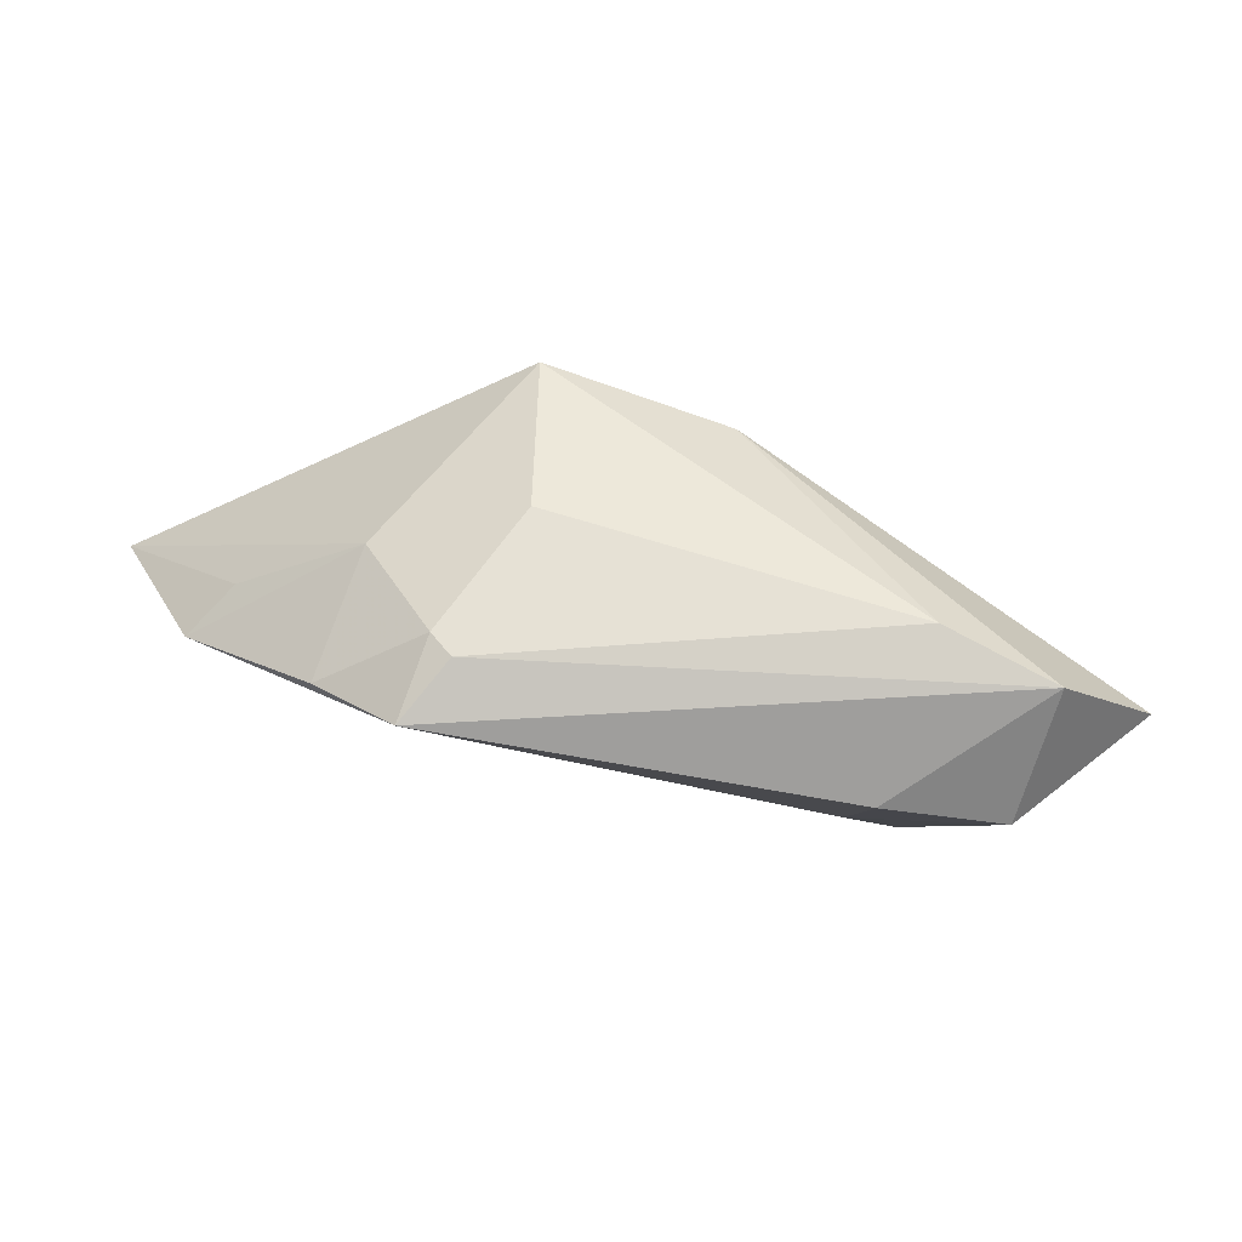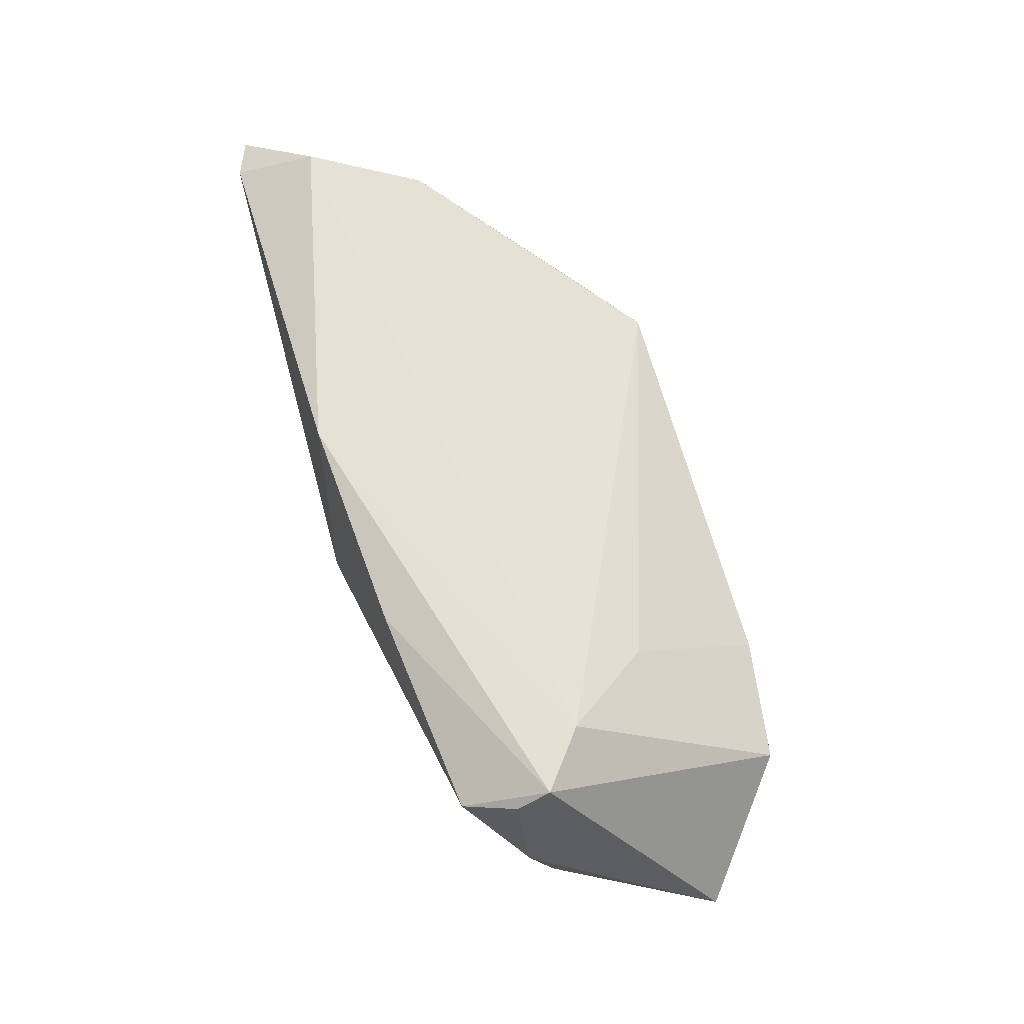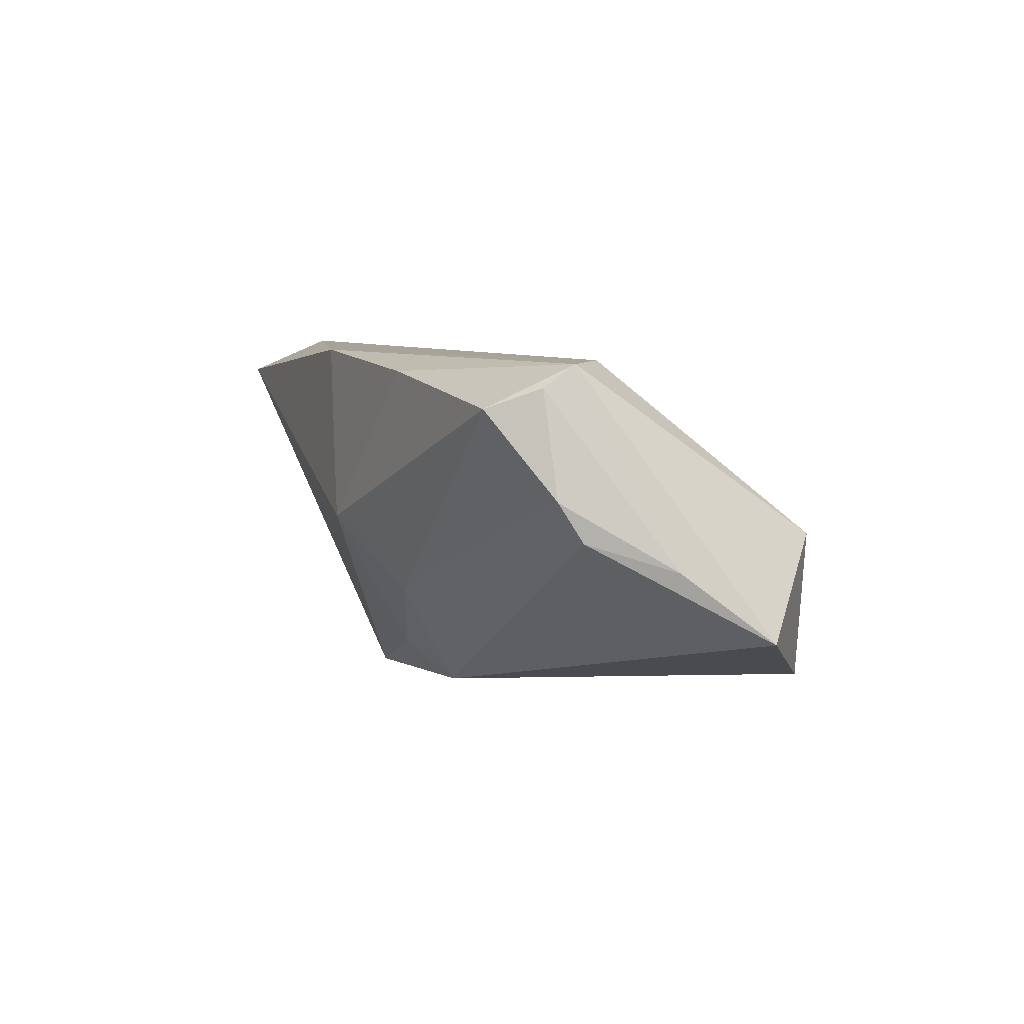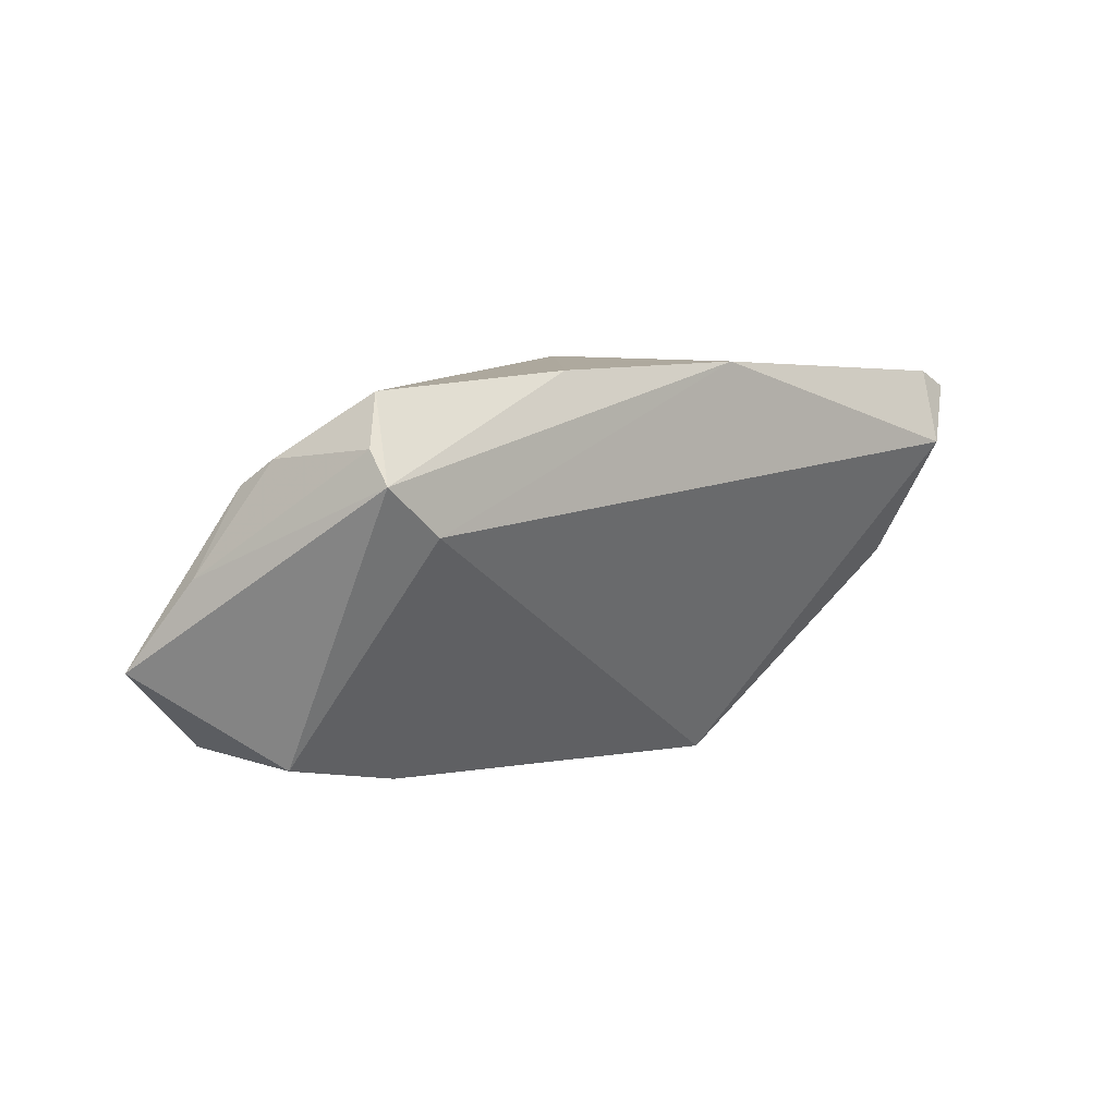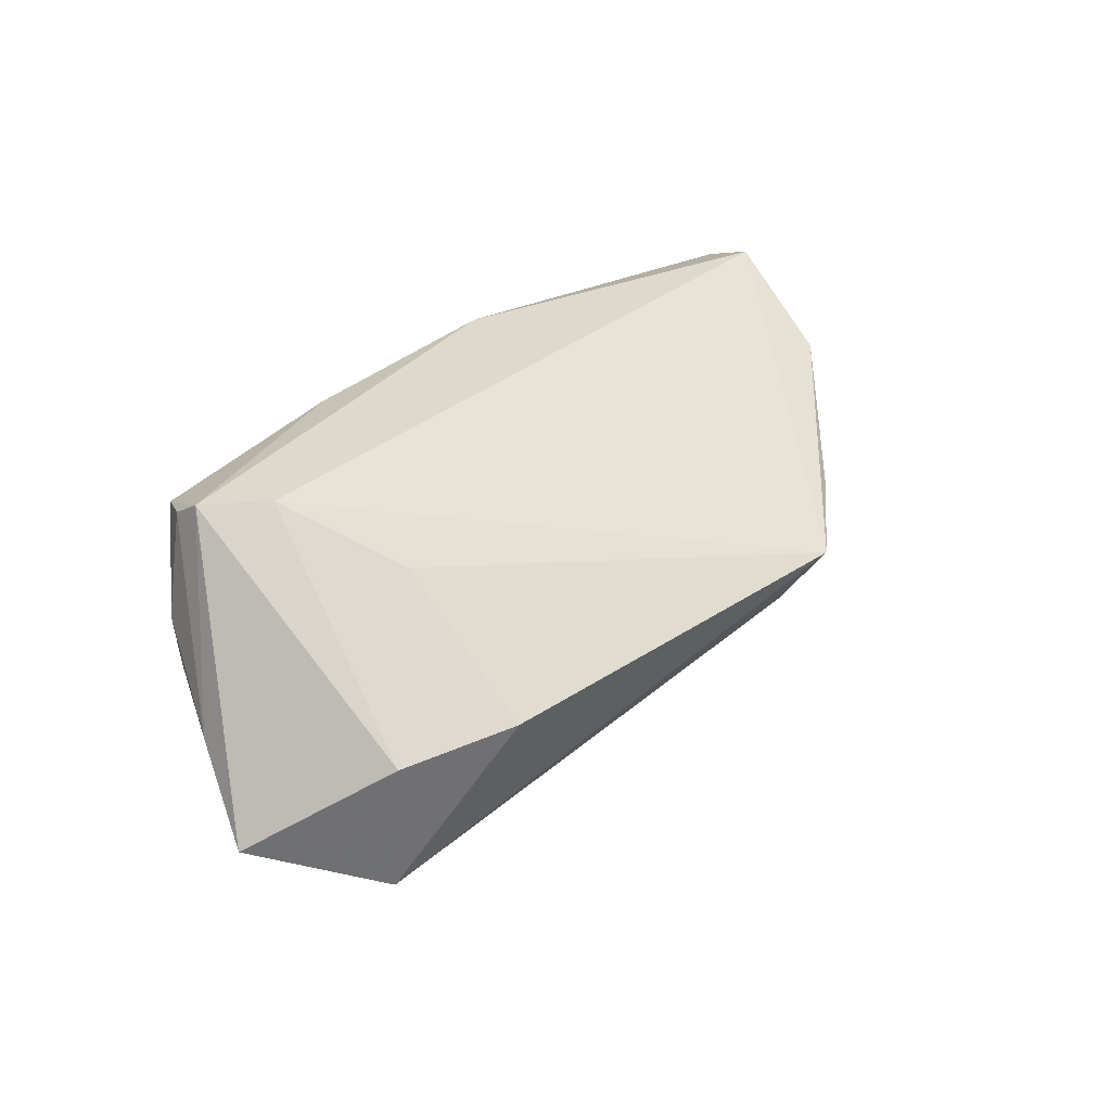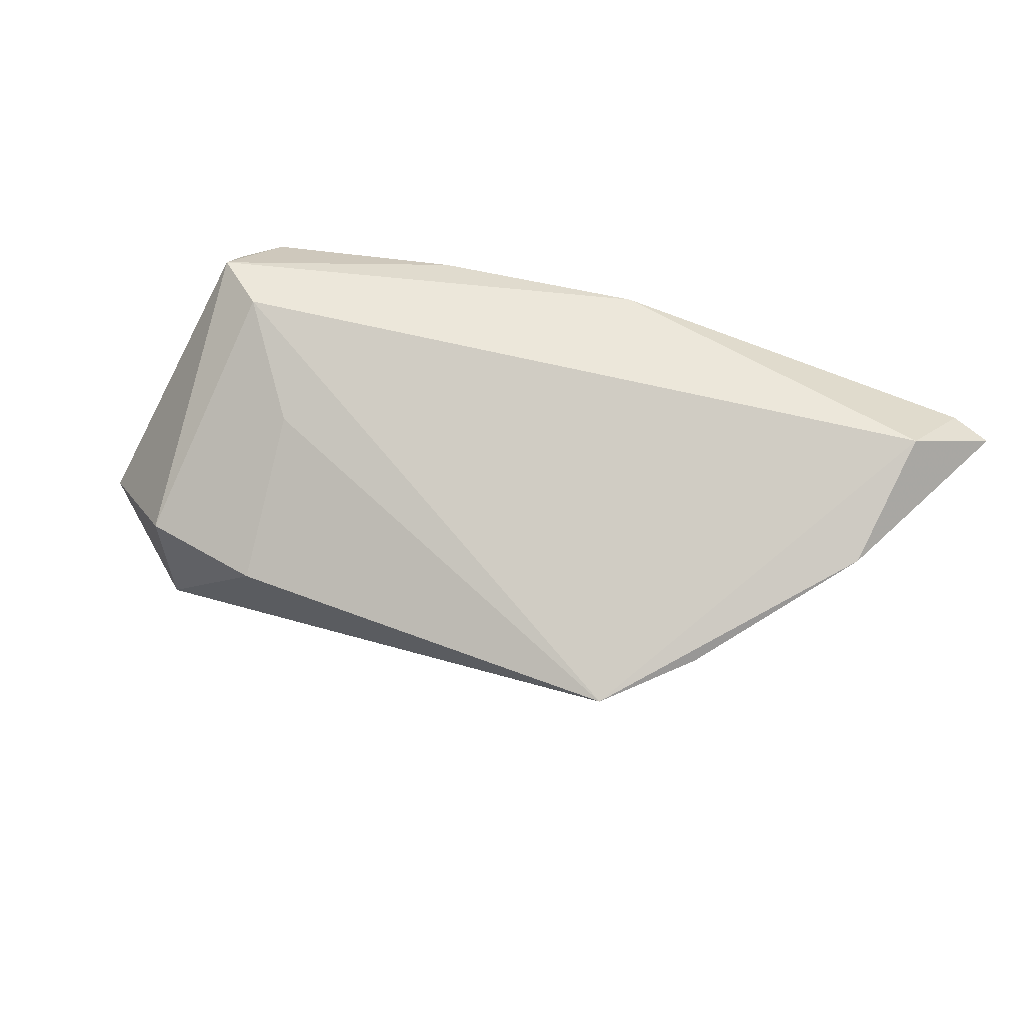
<metadata>
{"format":"obj","ext":"obj","renderer":"f3d","projection":"perspective","resolution":1024,"background":"white","views":[{"elev":-58.4,"azim":166.6,"up":"+Y"},{"elev":64.5,"azim":-105.3,"up":"+Z"},{"elev":6.9,"azim":-108.6,"up":"+Z"},{"elev":1.1,"azim":-44.7,"up":"+Y"},{"elev":32.3,"azim":-41.7,"up":"+Z"},{"elev":52.3,"azim":23.8,"up":"+Z"}]}
</metadata>
<code>
v -0.03449 0.0006457 0.01957
v -0.02485 -0.01034 0.01207
v 0.05223 0.01273 0.01957
v -0.05199 -0.01383 -0.01108
v 0.01839 0.01187 -0.02428
v 0.02512 -0.02065 -0.007713
v -0.04129 0.005742 0.01947
v -0.007633 0.01612 -0.01012
v 0.03313 -0.006074 -0.007777
v -0.03833 -0.02317 -0.01759
v -0.0415 0.009581 0.01693
v 0.05538 0.02237 0.01514
v 0.04614 0.0009816 0.004734
v -0.01475 0.01877 0.01777
v -0.04888 -0.003725 -0.003082
v 0.03582 -0.01812 0.002928
v 0.01725 -0.008409 -0.01754
v -0.03808 -0.02455 -0.0009106
v 0.06013 0.02066 0.01468
v -0.0041 0.00861 -0.02289
v 0.001988 0.01322 -0.01867
v 0.05046 -0.001523 0.01121
v -0.04503 0.006095 5.181e-05
v 0.002651 0.02238 -0.001701
v 0.01084 0.02101 0.01957
v -0.03877 0.0156 0.01458
v 0.02257 -0.02296 -0.006768
v 0.02673 -0.02673 0.0001735
v -0.04421 0.008799 0.004596
v -0.02309 -0.02673 -0.001215
v -0.0249 -0.01911 -0.01972
f 5 31 20
f 4 20 10
f 10 20 31
f 30 10 28
f 23 20 4
f 5 20 21
f 21 24 5
f 18 7 4
f 4 10 18
f 18 10 30
f 9 5 19
f 17 31 5
f 5 9 17
f 30 28 2
f 2 18 30
f 4 7 15
f 15 23 4
f 11 7 26
f 11 15 7
f 24 25 12
f 19 5 12
f 5 24 12
f 14 24 26
f 14 25 24
f 26 7 14
f 7 25 14
f 6 17 9
f 3 12 25
f 19 12 3
f 3 22 19
f 28 22 3
f 7 18 1
f 18 2 1
f 1 25 7
f 1 3 25
f 1 2 28
f 28 3 1
f 23 15 29
f 15 11 29
f 29 11 26
f 24 21 8
f 26 24 8
f 8 21 20
f 8 29 26
f 20 23 8
f 23 29 8
f 13 9 19
f 19 22 13
f 13 22 9
f 9 22 16
f 16 6 9
f 16 22 28
f 28 6 16
f 27 6 28
f 27 28 10
f 27 10 31
f 31 17 27
f 17 6 27

</code>
